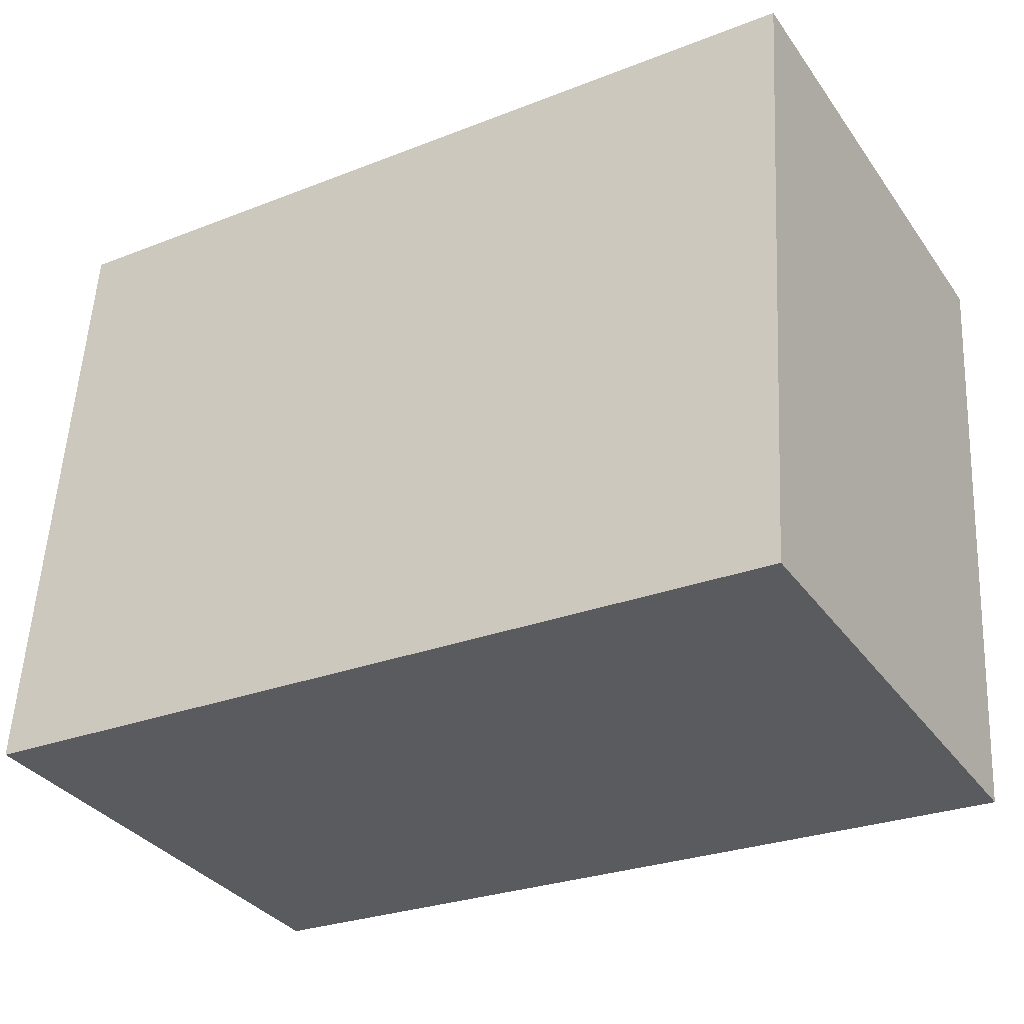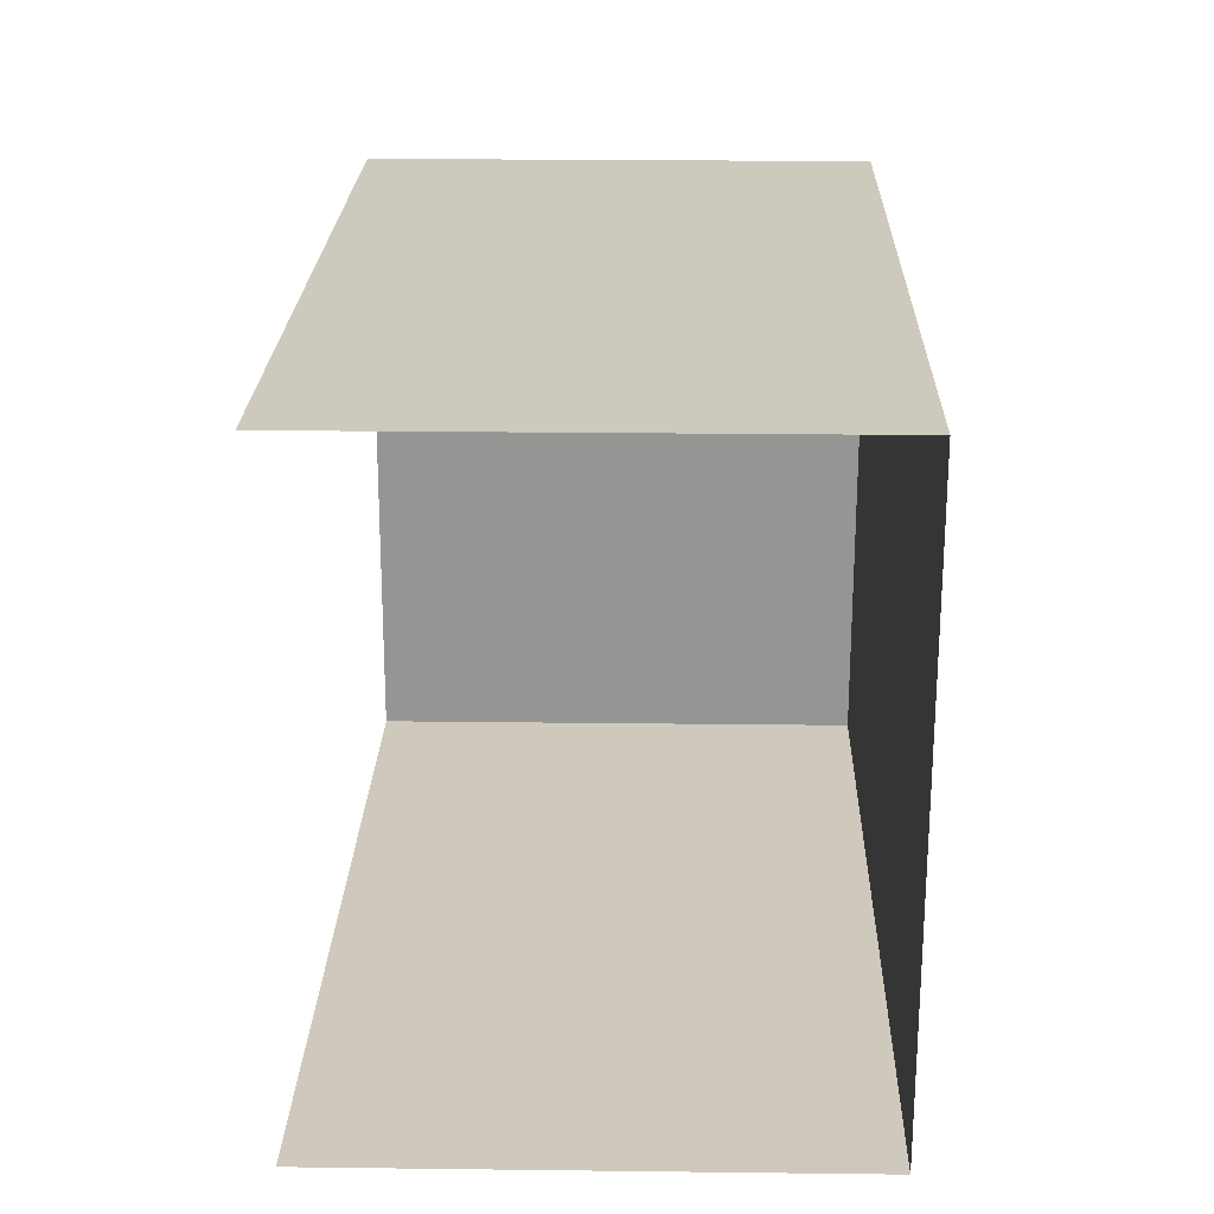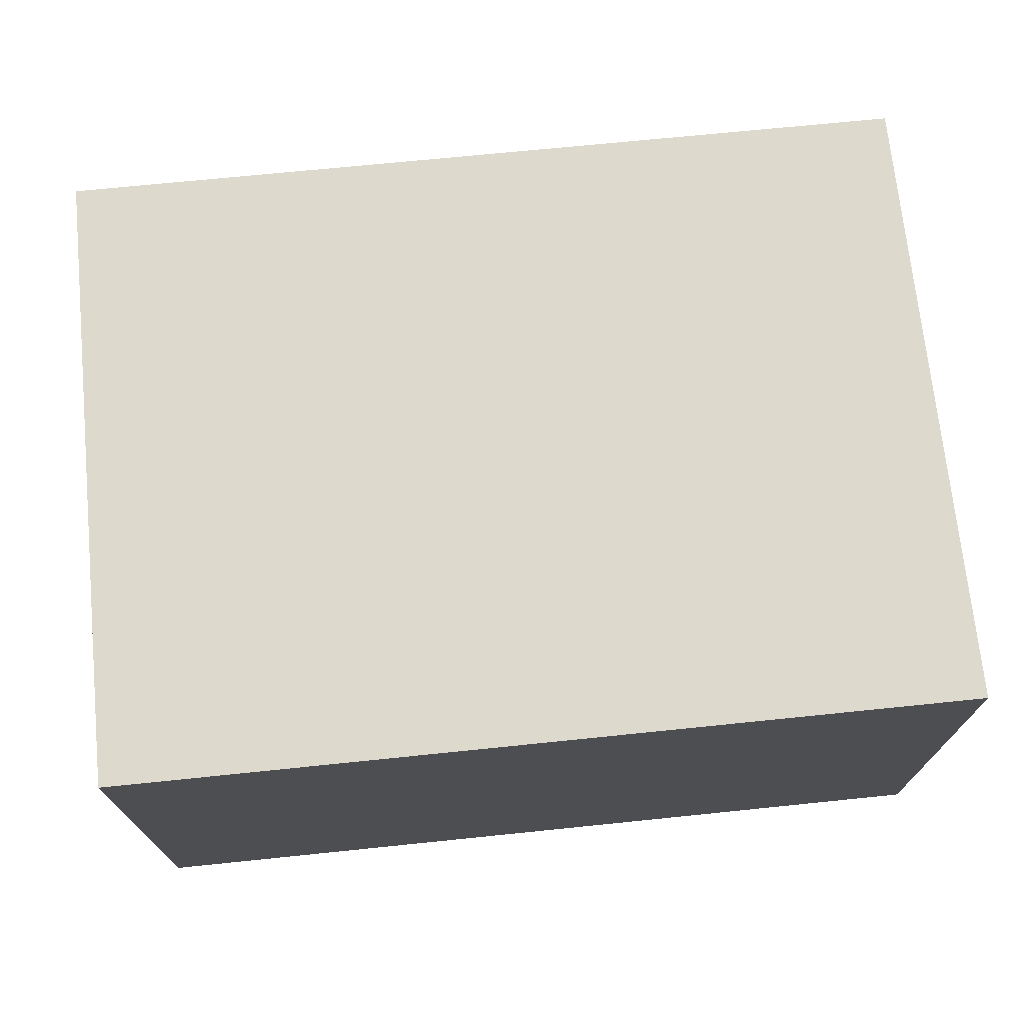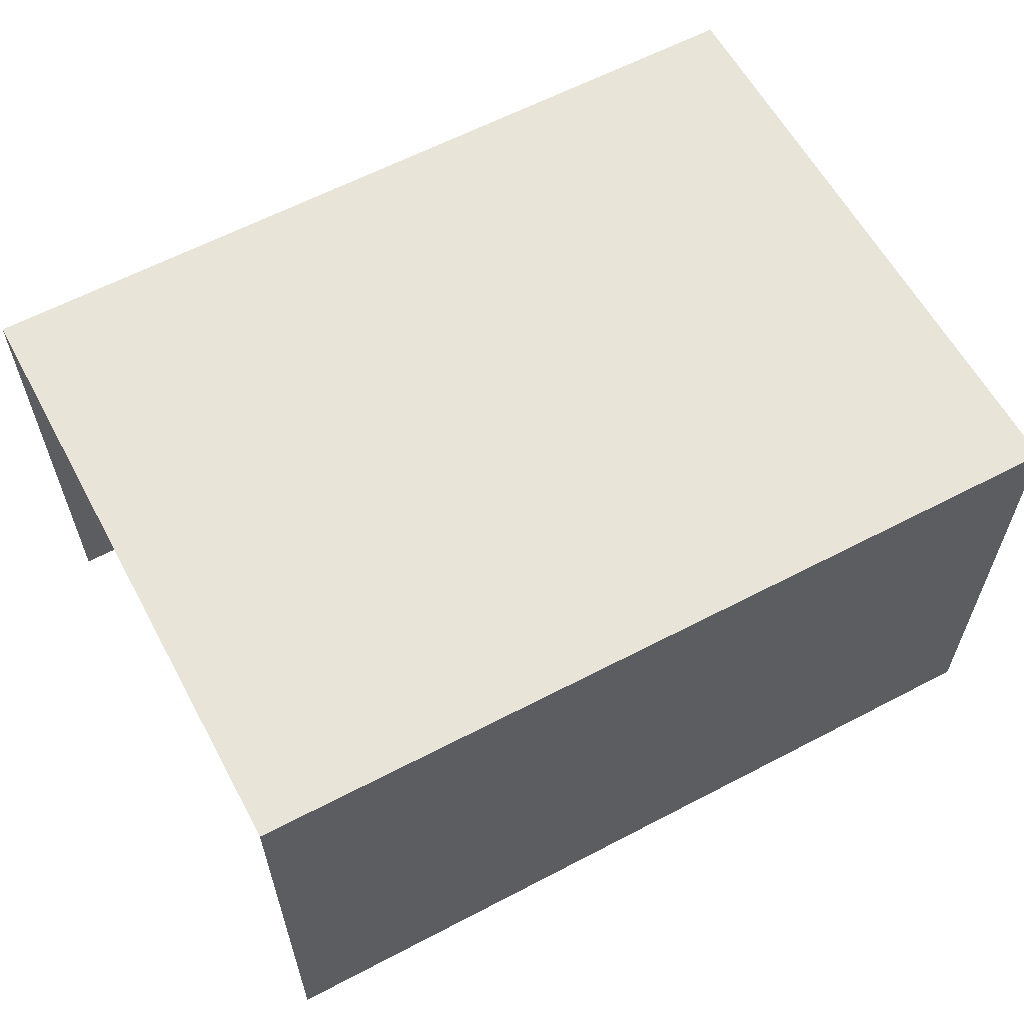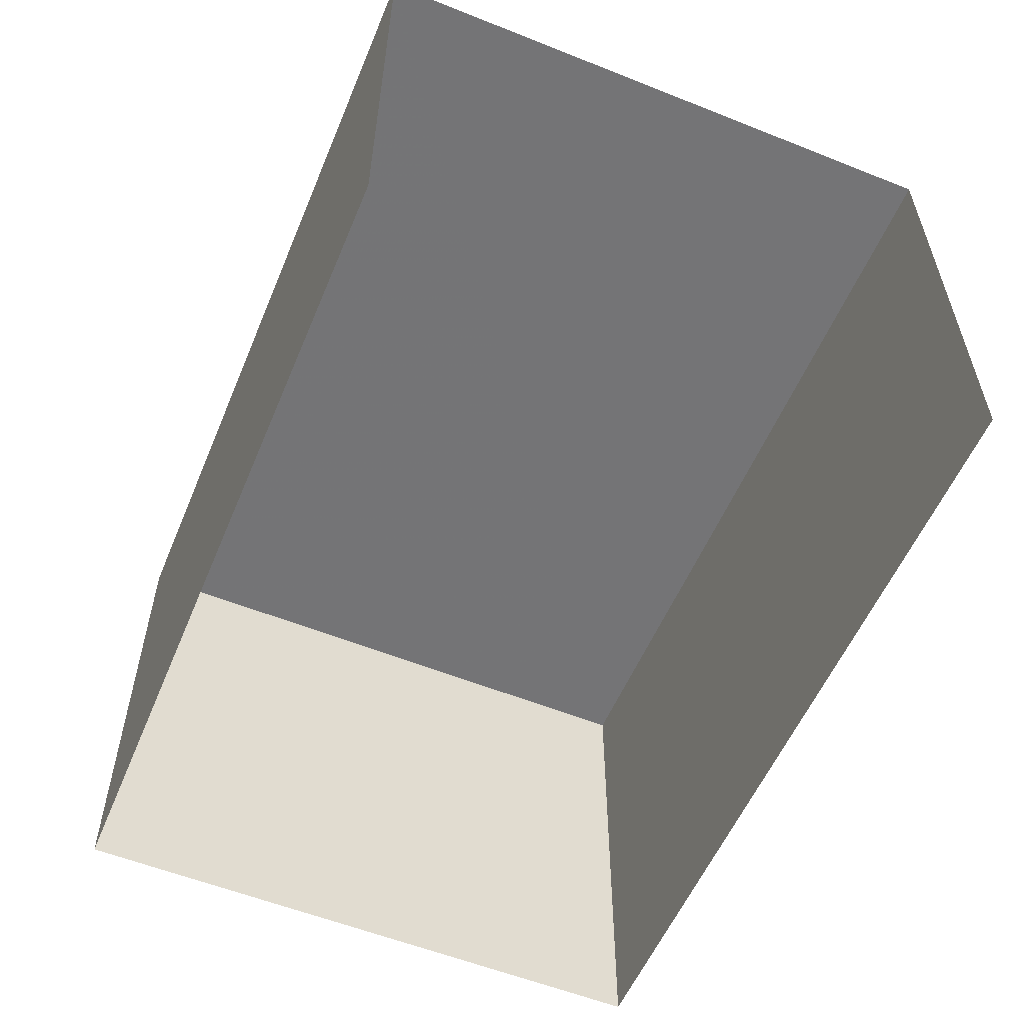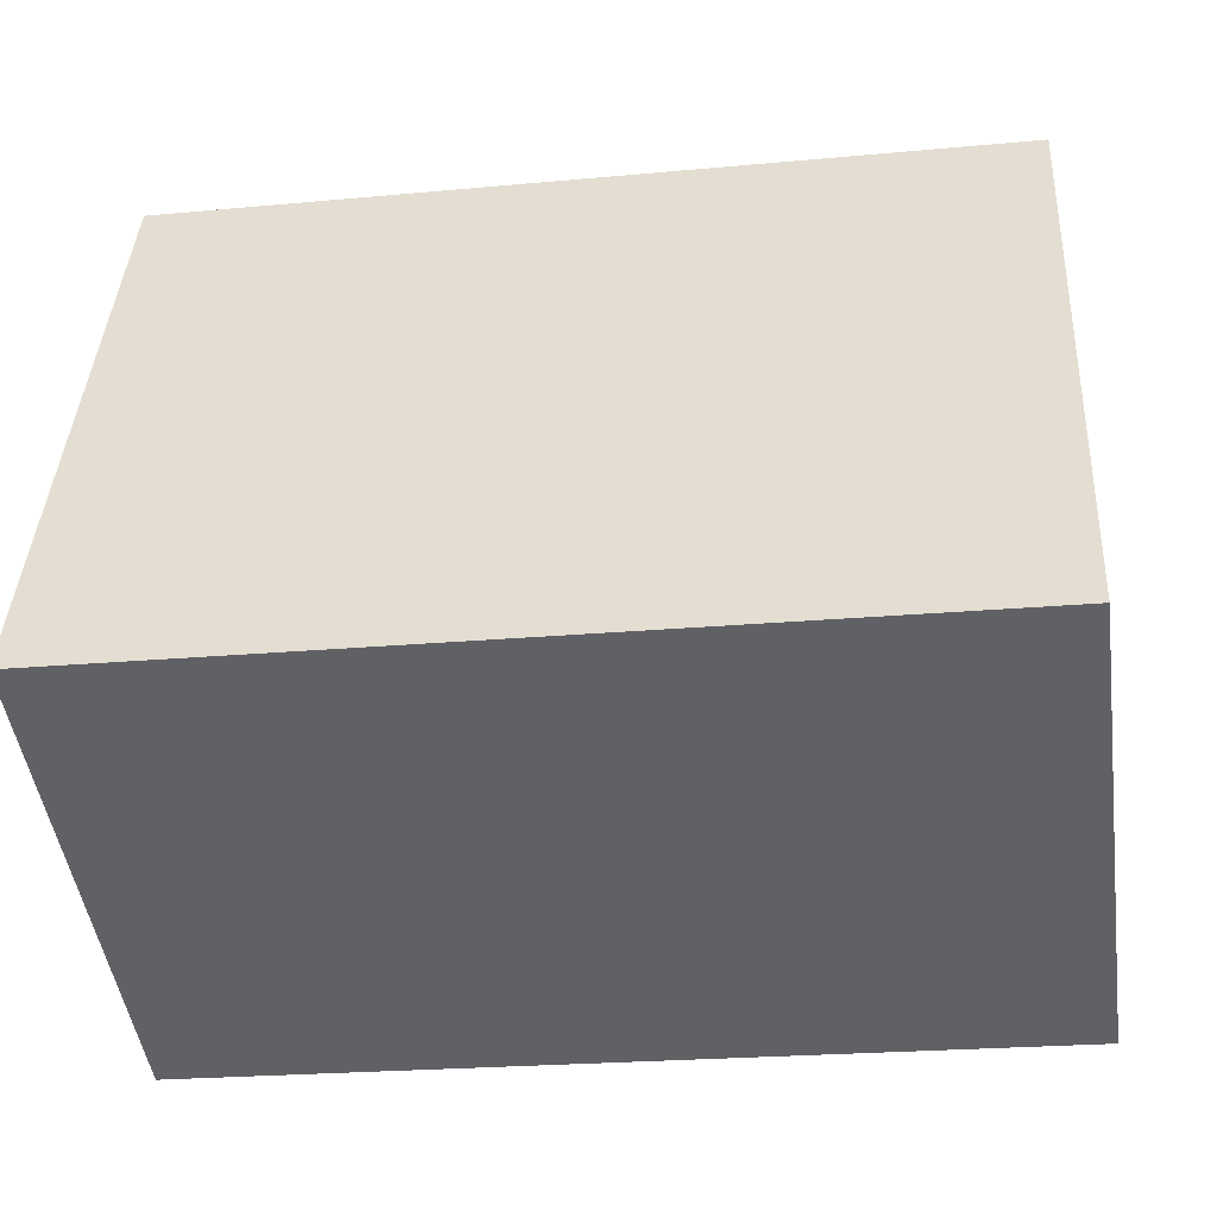
<metadata>
{"format":"obj","ext":"obj","renderer":"f3d","projection":"perspective","resolution":1024,"background":"white","views":[{"elev":-34.1,"azim":30.6,"up":"+Y"},{"elev":25.9,"azim":-88.5,"up":"+Y"},{"elev":71.9,"azim":170.9,"up":"+Z"},{"elev":60.6,"azim":-31.7,"up":"+Z"},{"elev":-56.3,"azim":-116.0,"up":"+Z"},{"elev":-48.4,"azim":7.7,"up":"+Y"}]}
</metadata>
<code>
v -3.721e+05 -1.055e+05 24.77
v -3.721e+05 -1.055e+05 24.77
v -3.721e+05 -1.055e+05 24.77
v -3.722e+05 -1.055e+05 24.77
v -3.721e+05 -1.055e+05 28.28
v -3.722e+05 -1.055e+05 28.28
v -3.721e+05 -1.055e+05 28.28
v -3.721e+05 -1.055e+05 28.28
f 1 2 3
f 4 1 3
f 6 1 4
f 6 5 1
f 5 6 7
f 8 5 7
f 8 3 2
f 8 7 3
f 8 2 1
f 5 8 1
f 7 4 3
f 7 6 4

</code>
